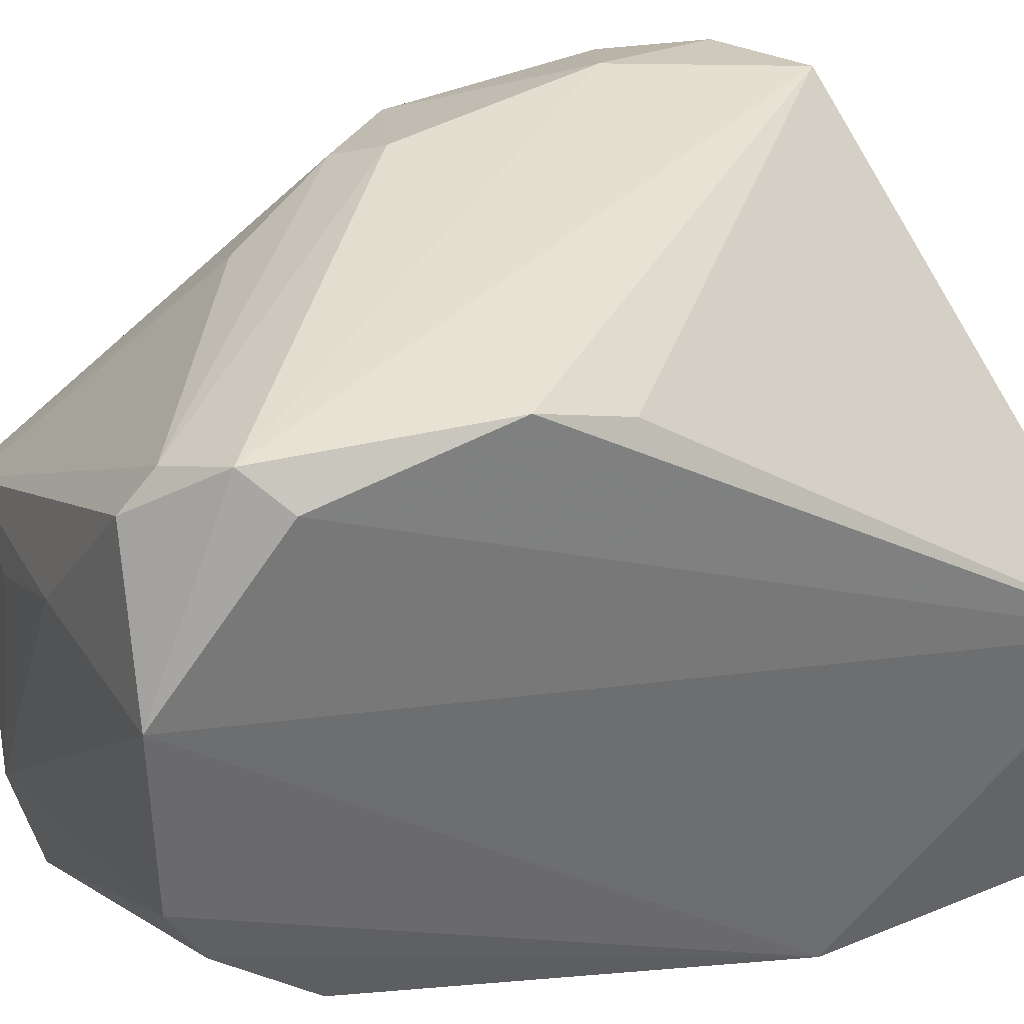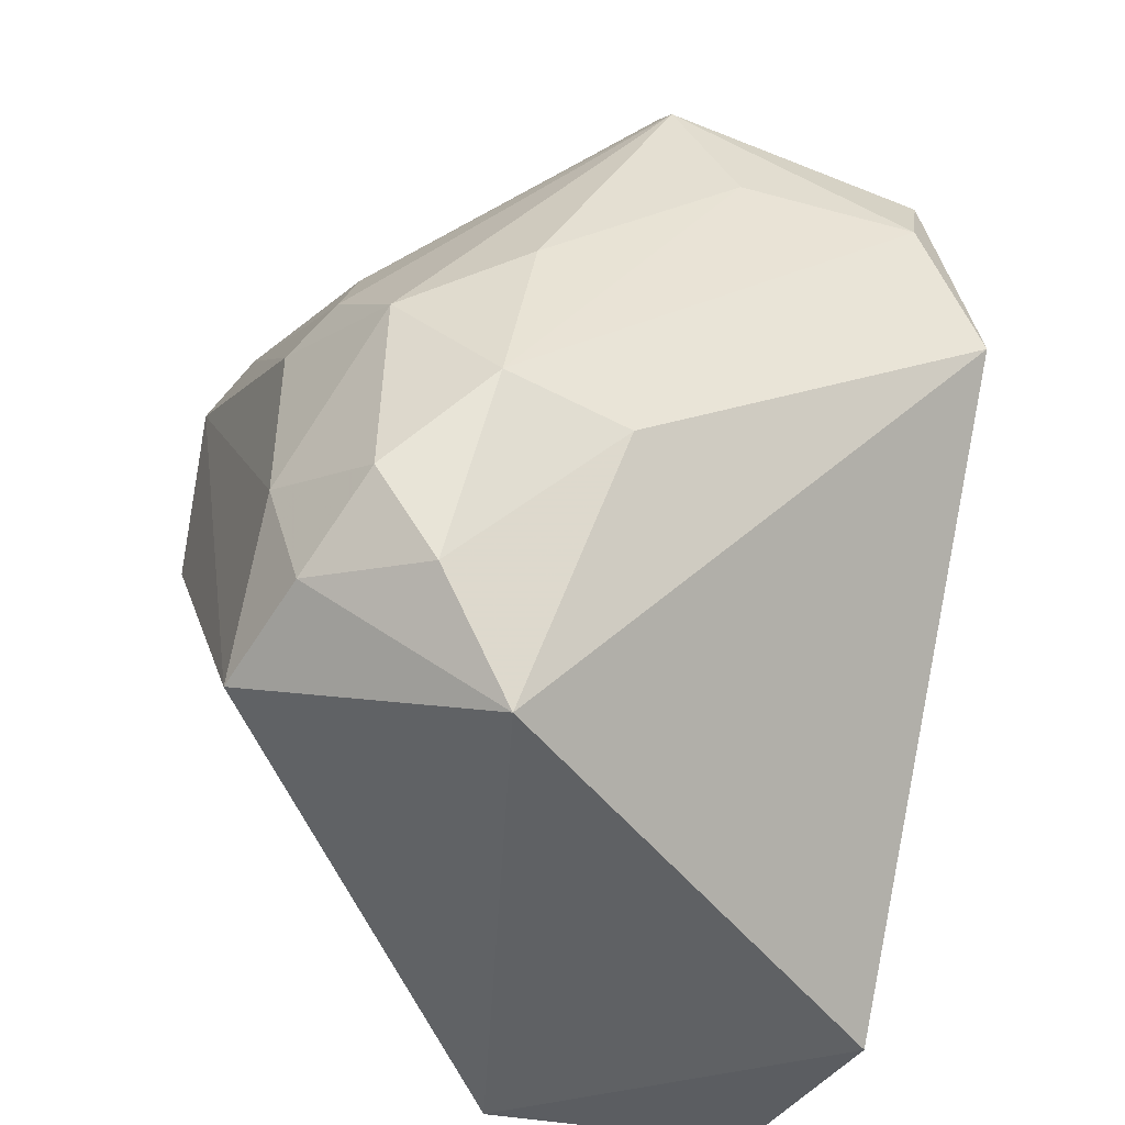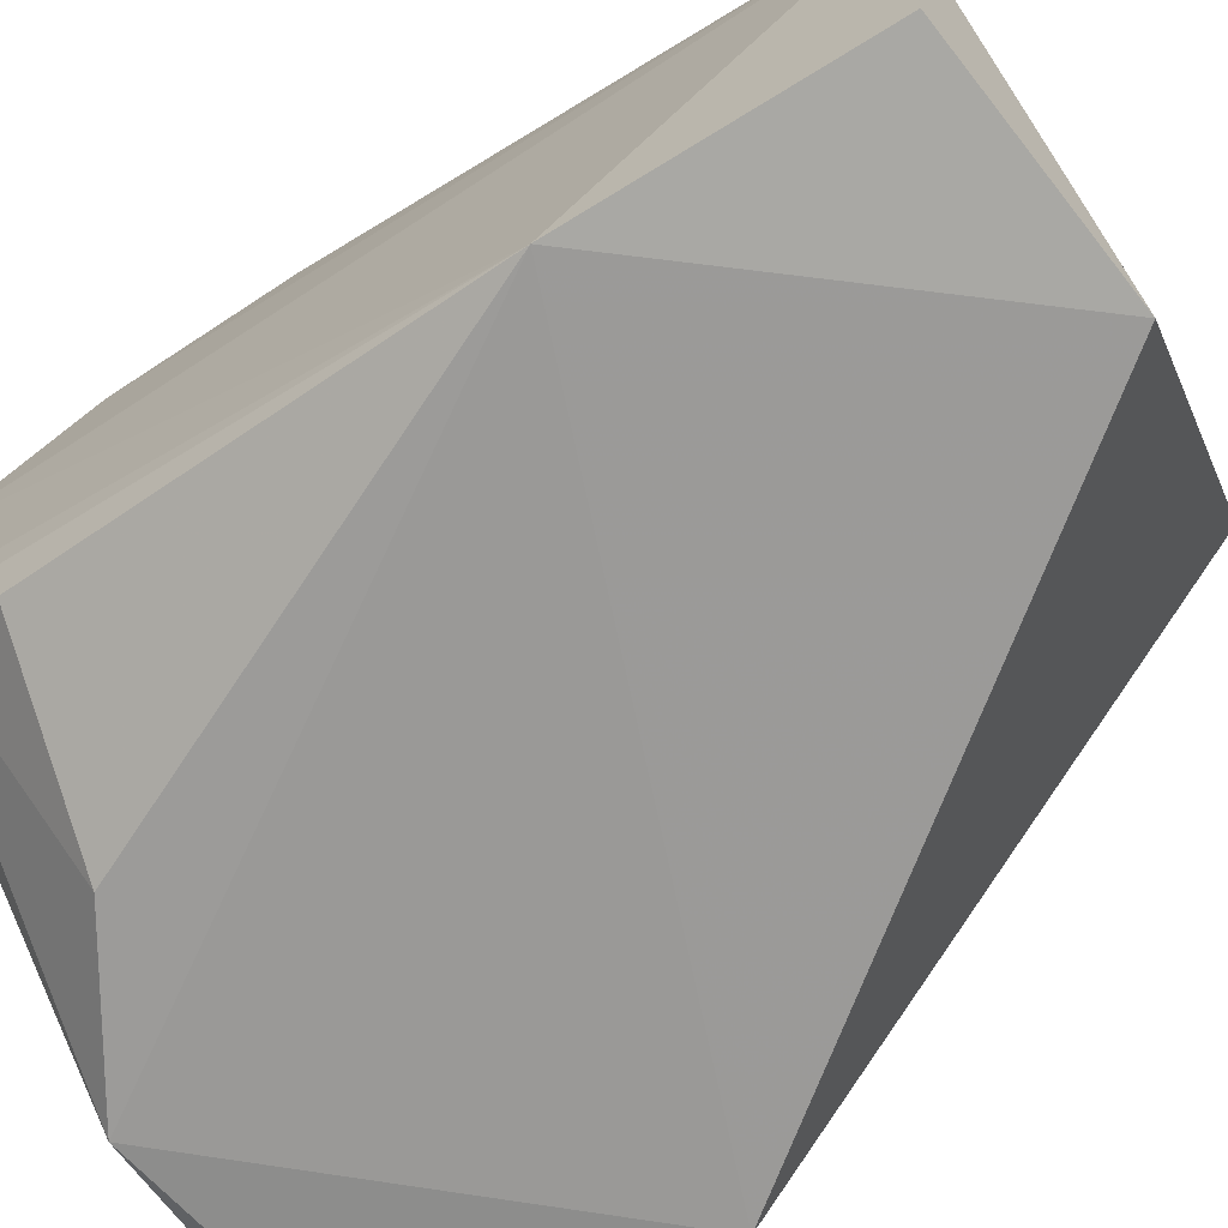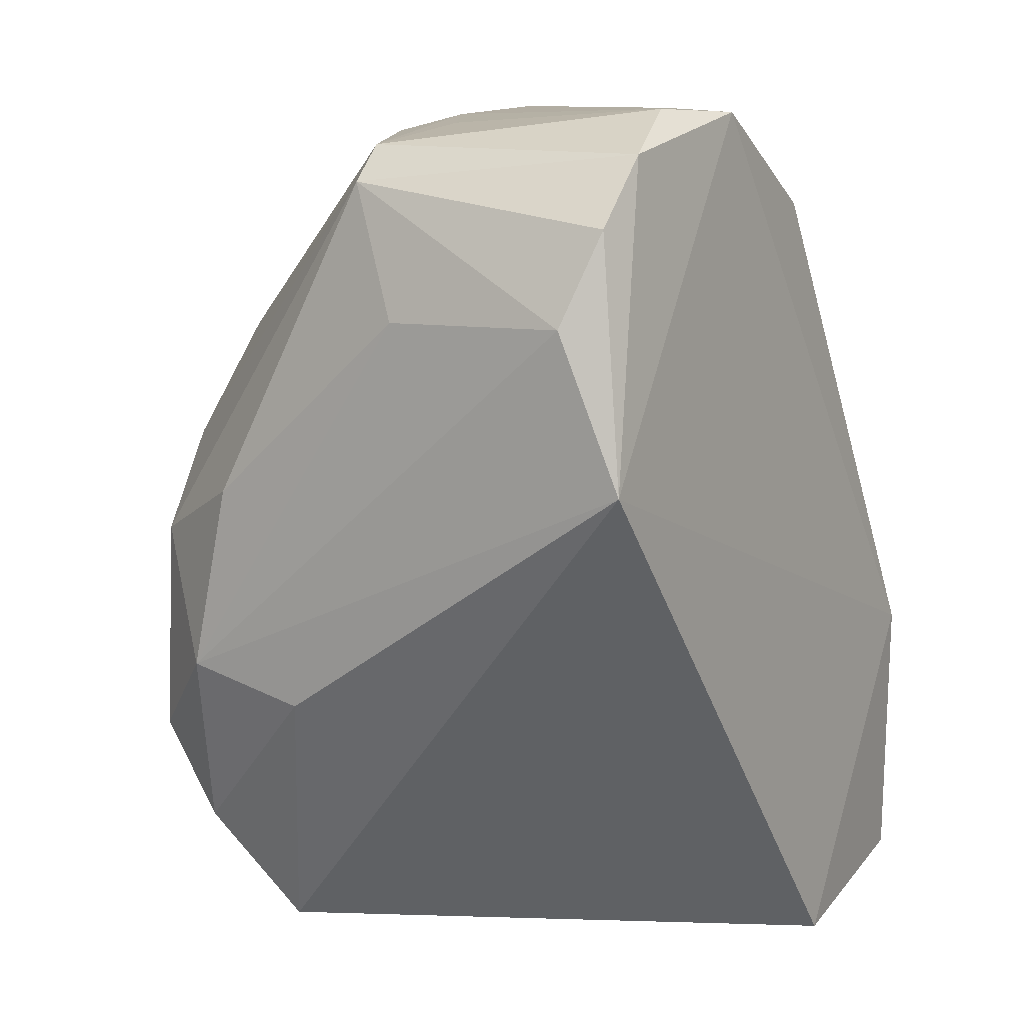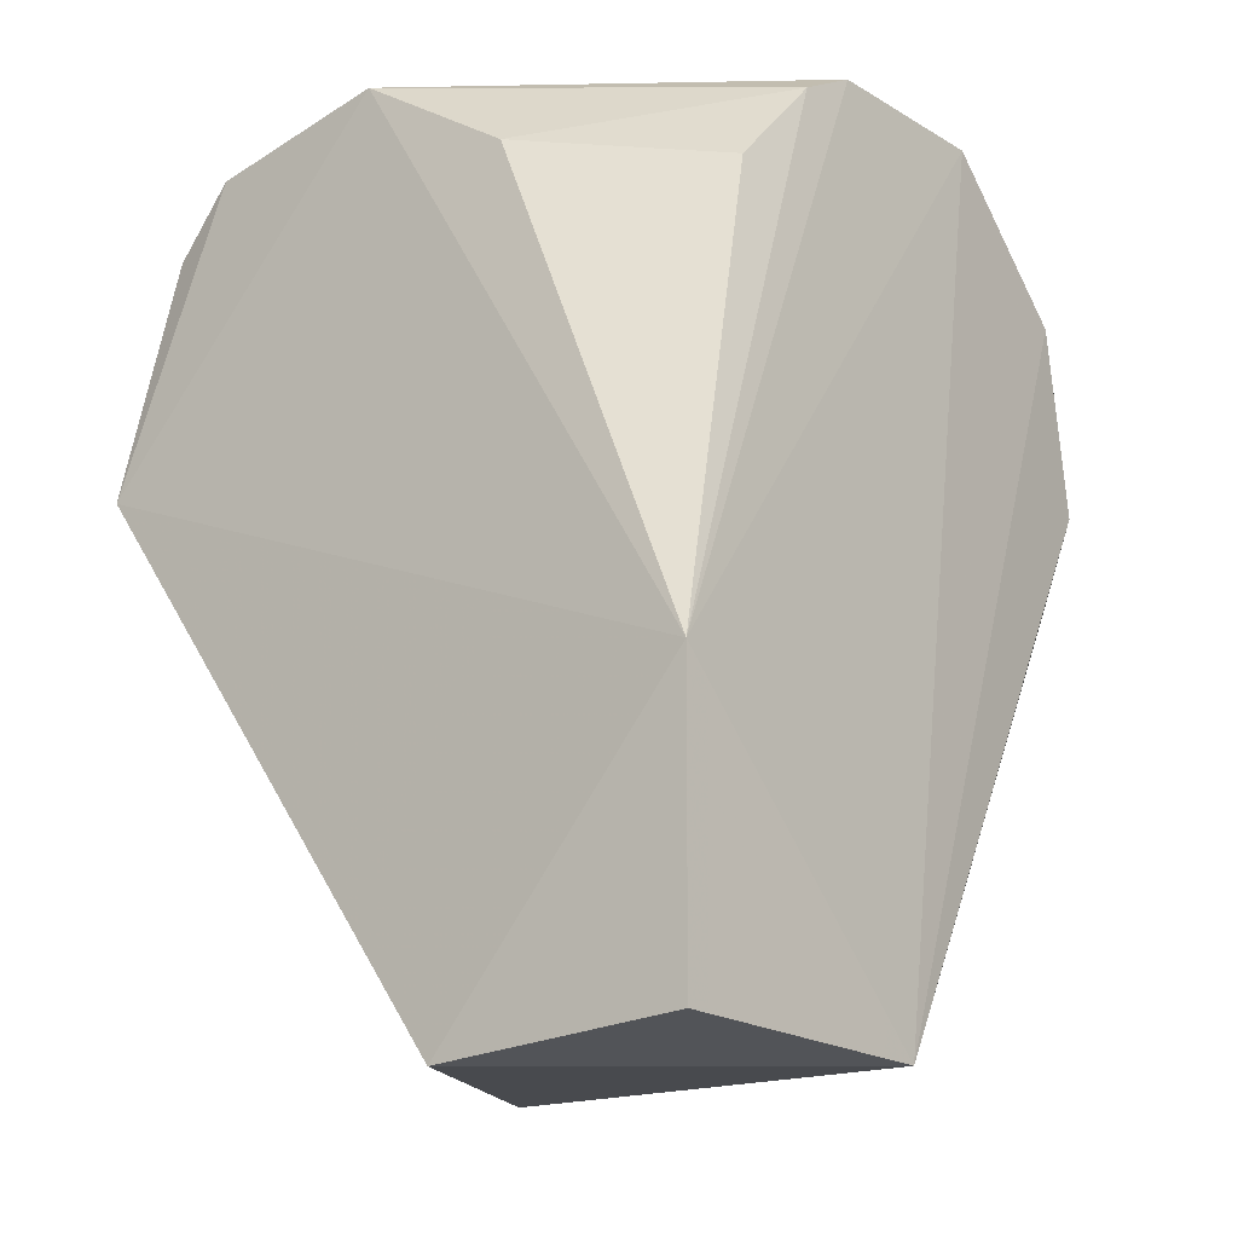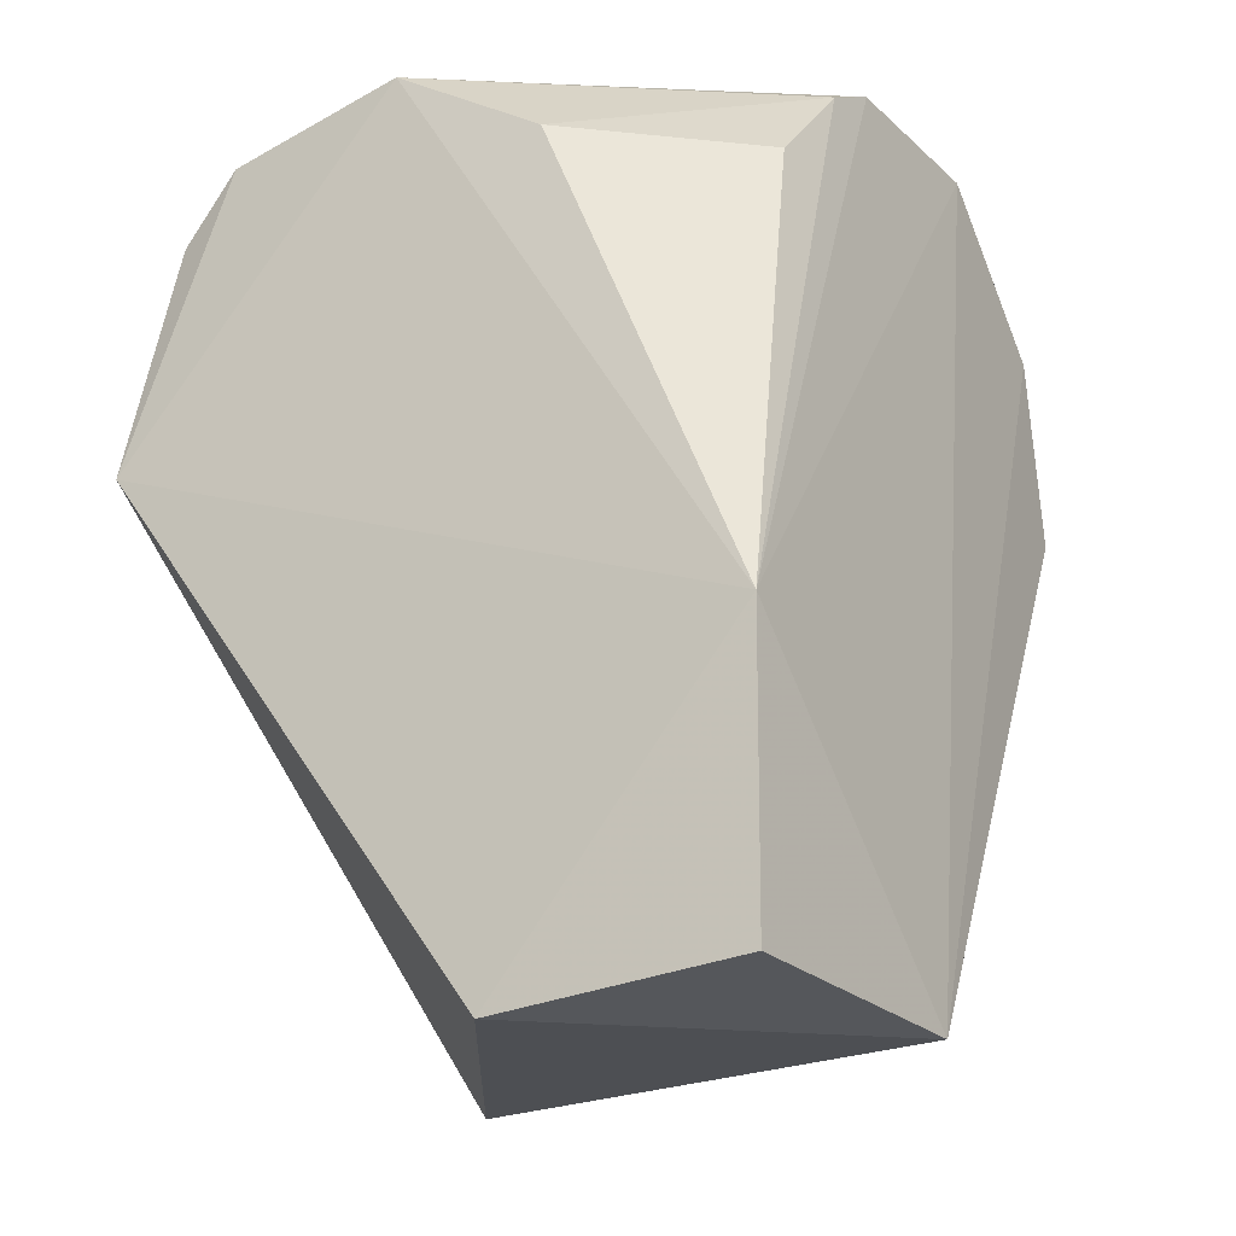
<metadata>
{"format":"obj","ext":"obj","renderer":"f3d","projection":"perspective","resolution":1024,"background":"white","views":[{"elev":38.3,"azim":-116.0,"up":"+Z"},{"elev":-43.6,"azim":69.2,"up":"+Y"},{"elev":-70.7,"azim":-57.9,"up":"+Z"},{"elev":11.0,"azim":121.5,"up":"+Y"},{"elev":-15.9,"azim":-140.9,"up":"+Y"},{"elev":-20.5,"azim":-147.7,"up":"+Y"}]}
</metadata>
<code>
v 0.7827 0.9688 0.6704
v 0.3811 0.1905 0.3811
v 0.5977 0.1666 0.3627
v 0.7301 0.2857 0.9841
v 0.4155 0.8578 0.9531
v 0.9841 0.6665 0.3811
v 0.4129 0.8601 0.4986
v 0.9818 0.4616 0.84
v 0.3687 0.1744 0.6325
v 0.8888 0.1905 0.7936
v 0.7273 0.9802 0.4085
v 0.9523 0.9206 0.6668
v 0.8349 0.6577 0.9442
v 0.4099 0.9784 0.8138
v 0.4161 0.6878 0.9809
v 0.3781 0.4431 0.3781
v 0.508 0.9206 0.9523
v 0.8992 0.9476 0.4115
v 0.9242 0.3773 0.9242
v 0.4104 0.9778 0.6409
v 0.7814 0.6308 0.9752
v 0.9859 0.8044 0.4398
v 0.4445 0.8888 0.9841
v 0.9191 0.5756 0.9191
v 0.5834 0.8909 0.4107
v 0.9205 0.9524 0.6668
v 0.9785 0.4352 0.7264
v 0.8156 0.9841 0.4348
v 0.508 0.9524 0.9205
v 0.8116 0.4333 0.9816
v 0.4235 0.6032 0.9459
v 0.779 0.7644 0.9134
v 0.9741 0.6307 0.8087
v 0.843 0.3139 0.9587
v 0.4109 0.9483 0.5834
v 0.9539 0.8871 0.4146
v 0.9253 0.2911 0.8686
v 0.9798 0.8001 0.6141
v 0.6415 0.9736 0.7553
f 29 26 39
f 2 3 9
f 3 6 10
f 9 3 10
f 4 9 10
f 9 5 14
f 5 9 15
f 3 2 16
f 6 3 16
f 2 9 16
f 11 6 16
f 9 14 16
f 6 11 18
f 16 14 20
f 13 17 21
f 8 6 22
f 14 5 23
f 15 4 23
f 5 15 23
f 21 17 23
f 12 13 24
f 19 8 24
f 13 21 24
f 11 16 25
f 16 7 25
f 12 18 26
f 6 8 27
f 10 6 27
f 18 11 28
f 11 20 28
f 20 14 28
f 1 26 28
f 26 18 28
f 14 23 29
f 23 17 29
f 17 26 29
f 23 4 30
f 21 23 30
f 19 24 30
f 24 21 30
f 9 4 31
f 4 15 31
f 15 9 31
f 13 12 32
f 17 13 32
f 12 26 32
f 26 17 32
f 24 8 33
f 12 24 33
f 4 10 34
f 30 4 34
f 19 30 34
f 7 16 35
f 20 11 35
f 16 20 35
f 25 7 35
f 11 25 35
f 6 18 36
f 18 12 36
f 22 6 36
f 12 22 36
f 8 19 37
f 27 8 37
f 10 27 37
f 34 10 37
f 19 34 37
f 8 22 38
f 22 12 38
f 33 8 38
f 12 33 38
f 26 1 39
f 1 28 39
f 28 14 39
f 14 29 39

</code>
